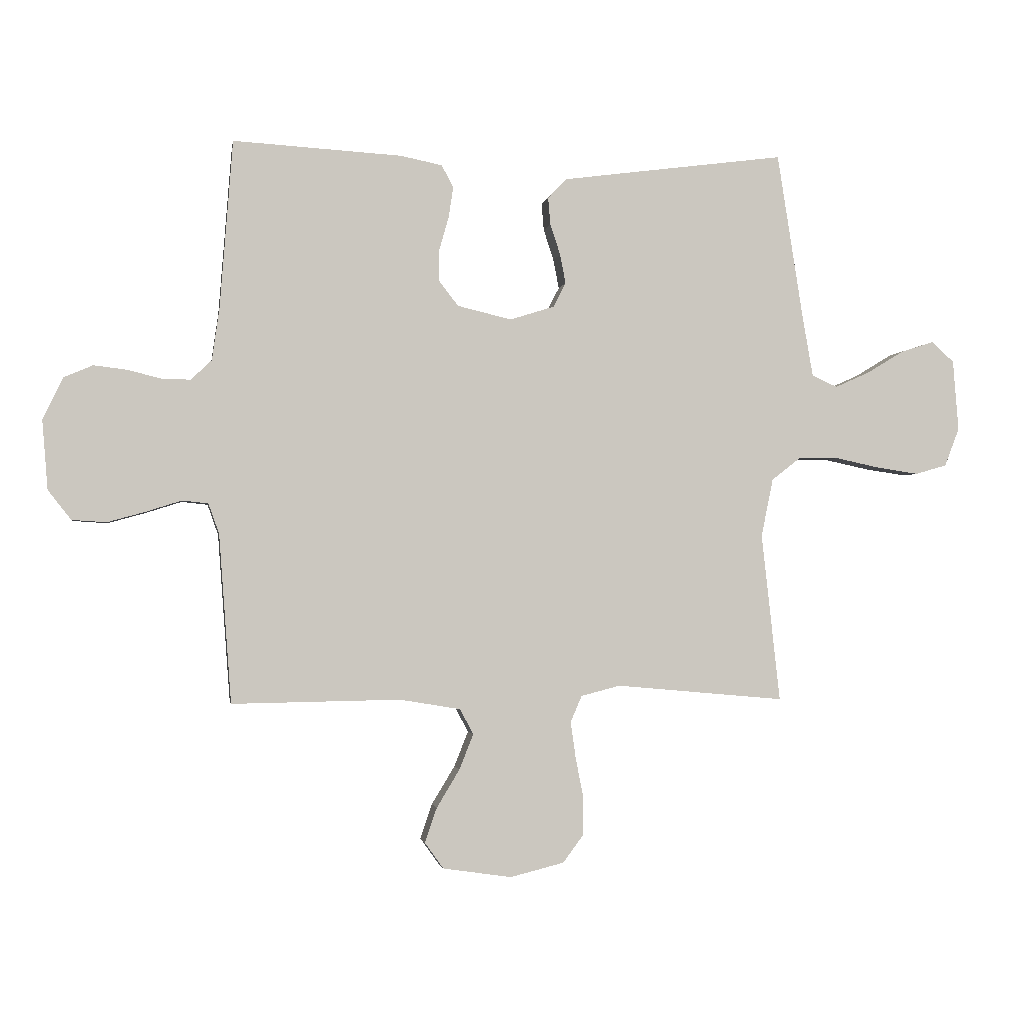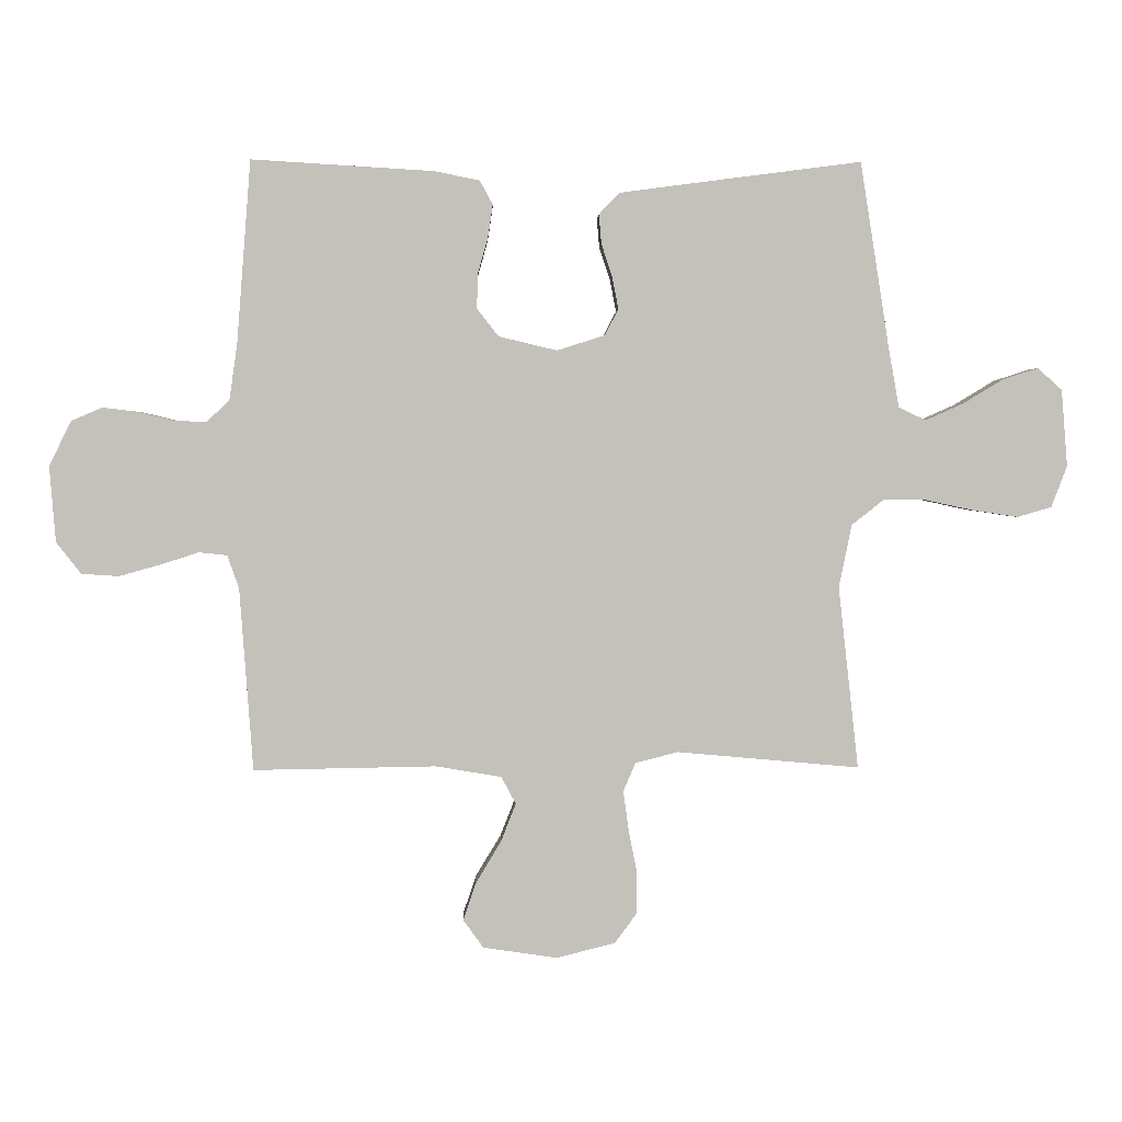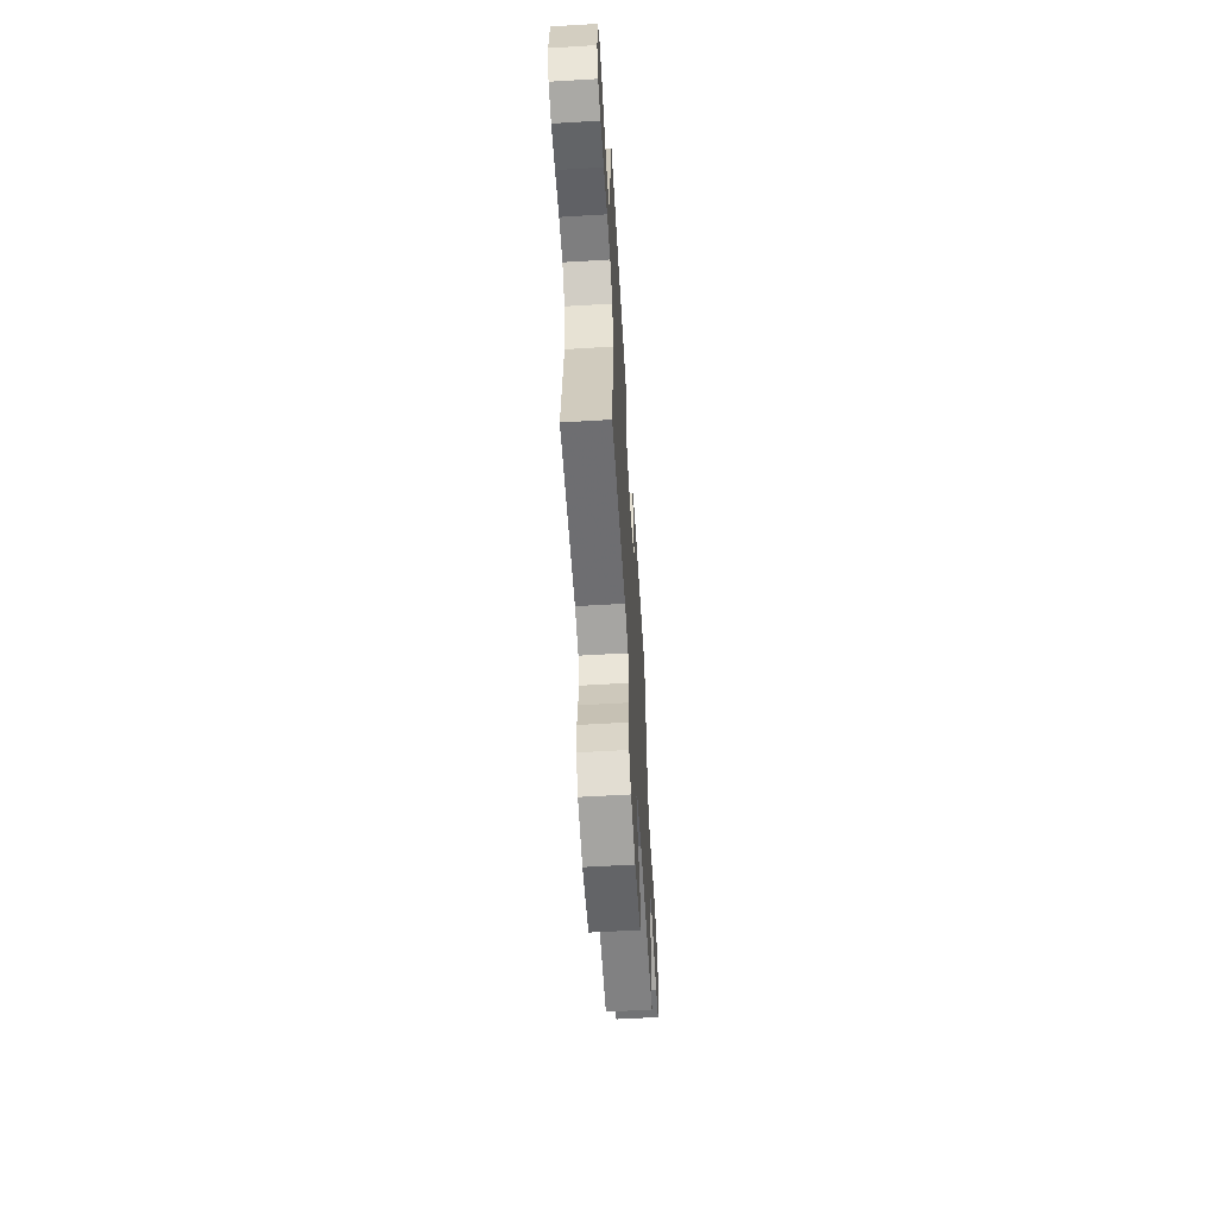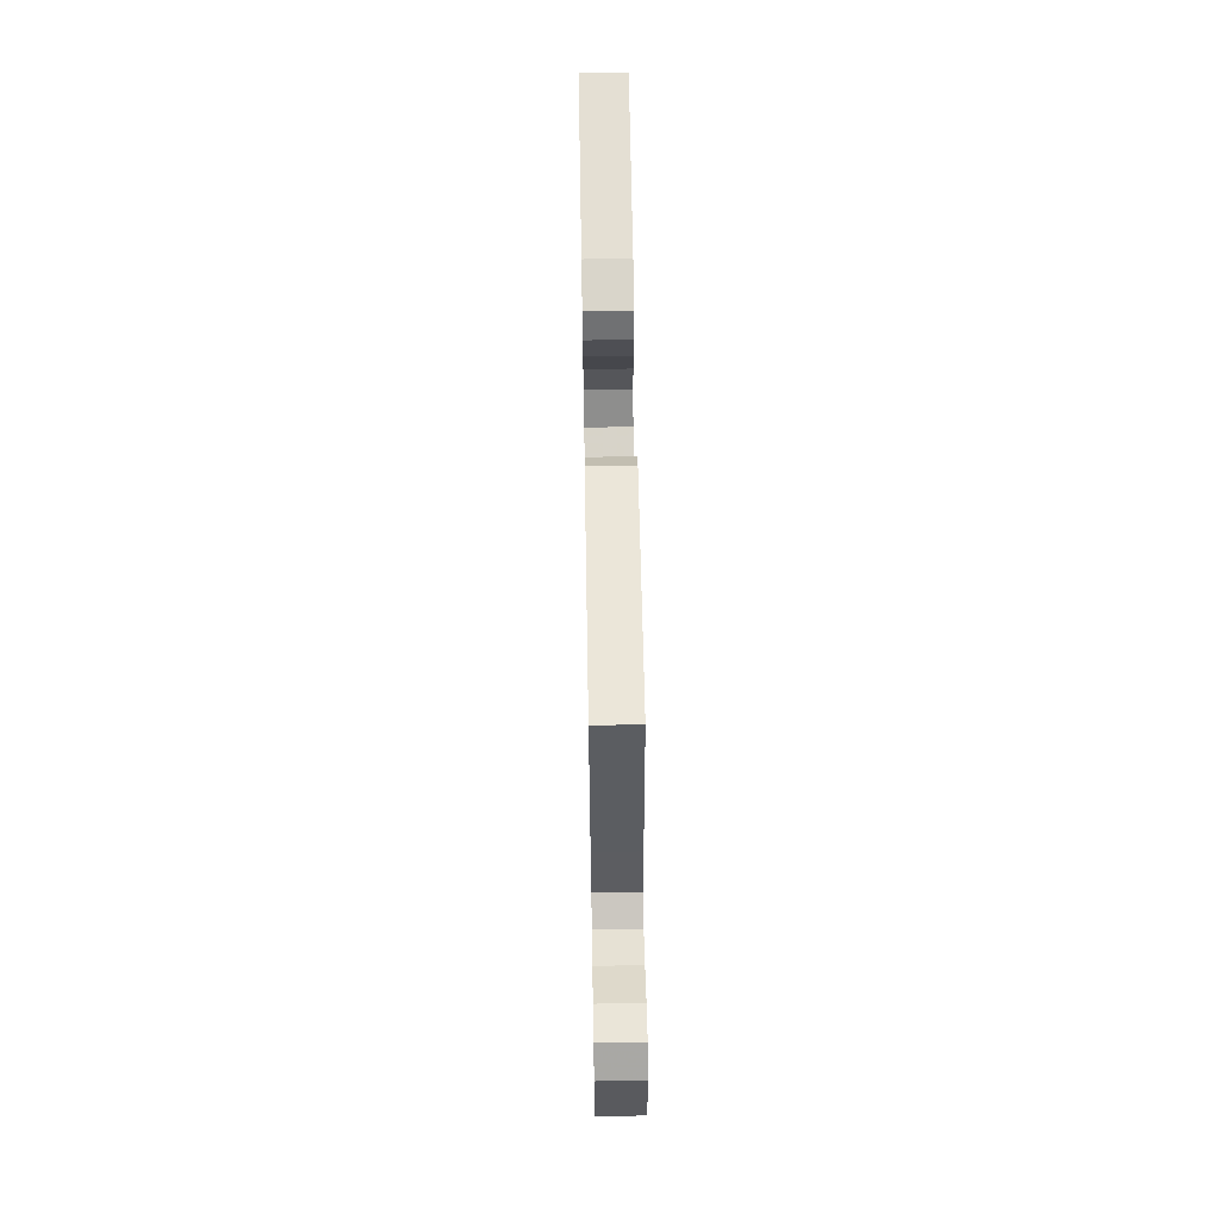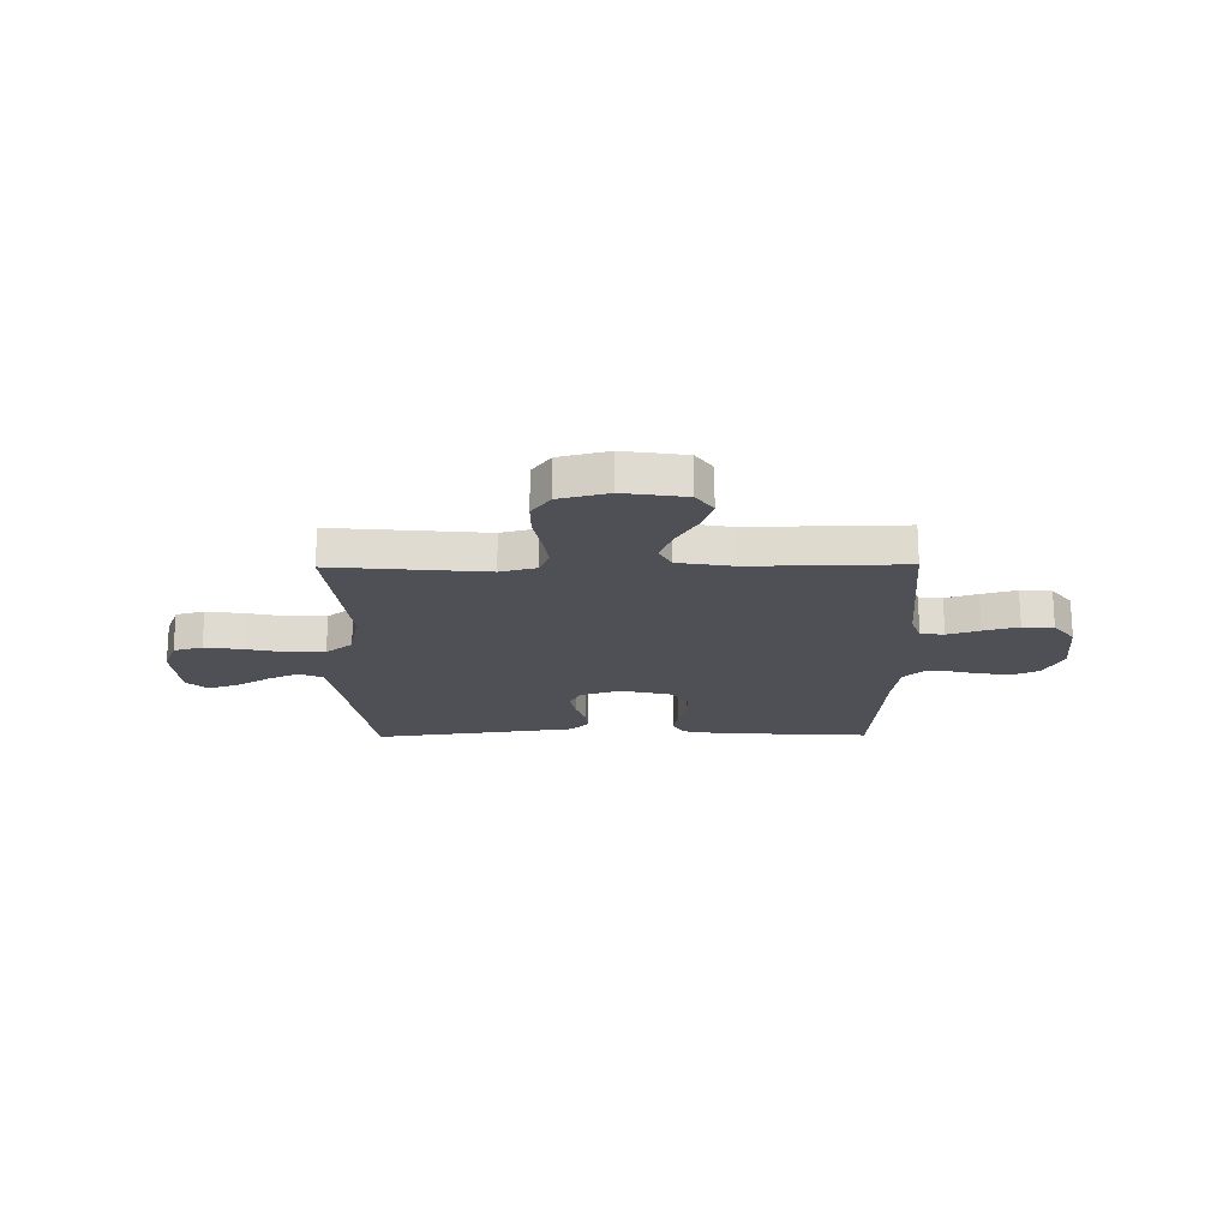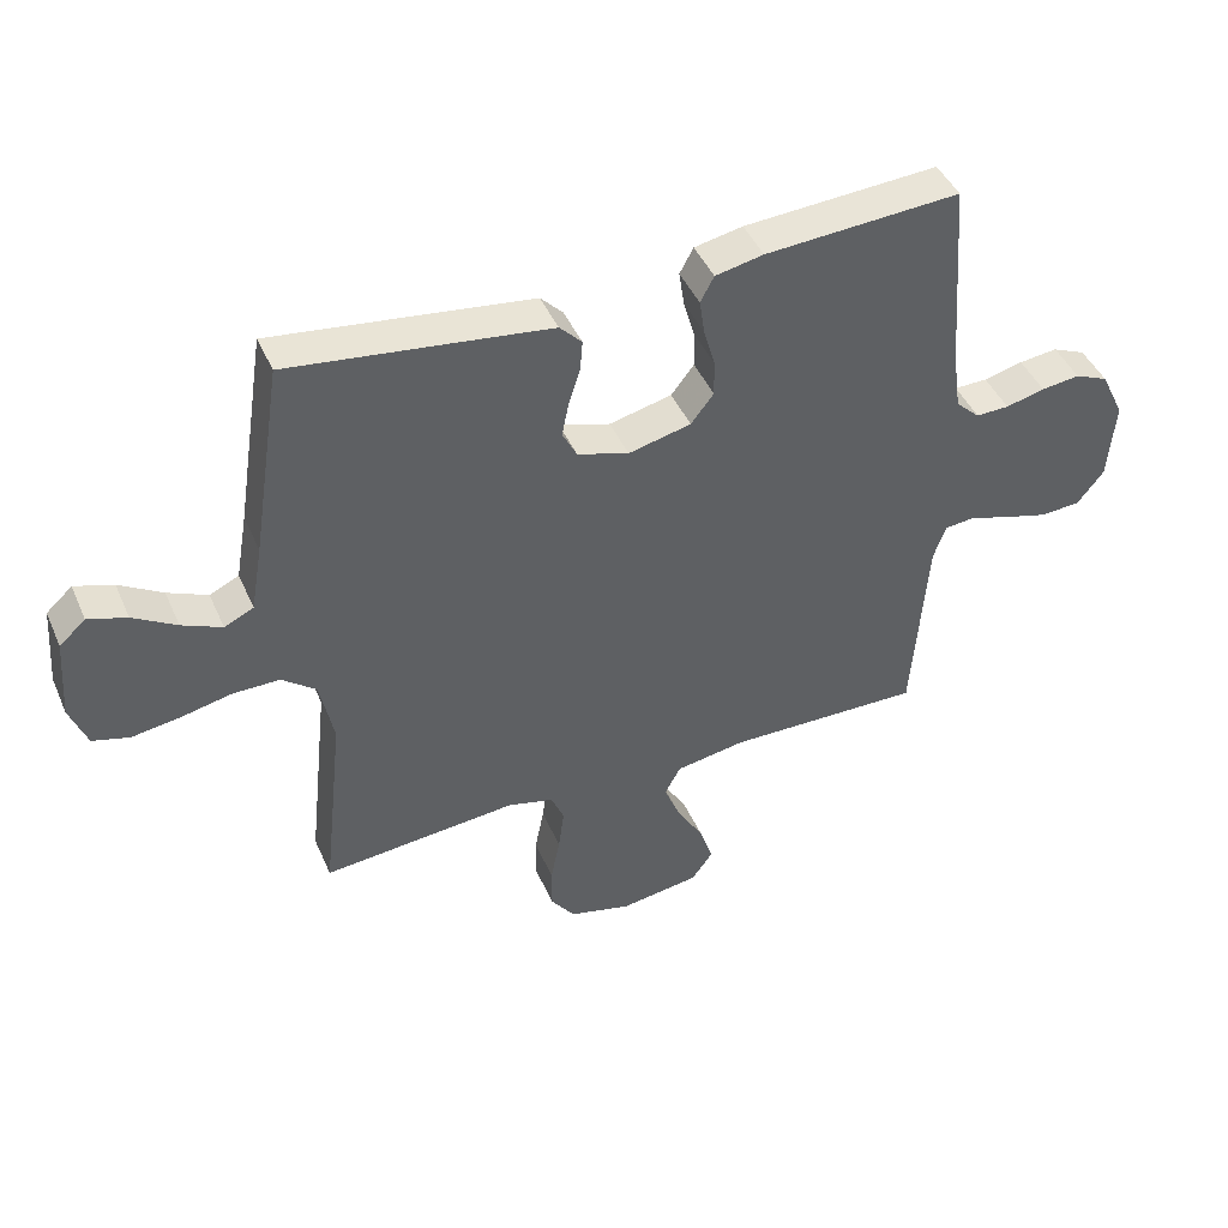
<metadata>
{"format":"obj","ext":"obj","renderer":"f3d","projection":"perspective","resolution":1024,"background":"white","views":[{"elev":-1.7,"azim":-9.0,"up":"+Z"},{"elev":2.4,"azim":-2.0,"up":"+Z"},{"elev":-59.5,"azim":93.5,"up":"+Z"},{"elev":63.1,"azim":89.0,"up":"+Z"},{"elev":-19.4,"azim":-179.3,"up":"+Y"},{"elev":44.3,"azim":157.2,"up":"+Z"}]}
</metadata>
<code>
v 0.5 0.07 0.5
v 0.547 0.07 0.2
v 0.565 0.07 0.097
v 0.61 0.07 0.076
v 0.671 0.07 0.103
v 0.737 0.07 0.143
v 0.796 0.07 0.162
v 0.836 0.07 0.126
v 0.846 0.07 0
v 0.82 0.07 -0.068
v 0.764 0.07 -0.084
v 0.69 0.07 -0.073
v 0.611 0.07 -0.056
v 0.54 0.07 -0.056
v 0.488 0.07 -0.097
v 0.467 0.07 -0.2
v 0.5 0.07 -0.5
v 0.2 0.07 -0.473
v 0.13 0.07 -0.491
v 0.11 0.07 -0.538
v 0.119 0.07 -0.603
v 0.133 0.07 -0.674
v 0.133 0.07 -0.741
v 0.096 0.07 -0.791
v 0 0.07 -0.815
v -0.122 0.07 -0.797
v -0.155 0.07 -0.751
v -0.134 0.07 -0.689
v -0.093 0.07 -0.621
v -0.068 0.07 -0.558
v -0.092 0.07 -0.513
v -0.2 0.07 -0.495
v -0.5 0.07 -0.5
v -0.522 0.07 -0.2
v -0.541 0.07 -0.146
v -0.587 0.07 -0.141
v -0.65 0.07 -0.161
v -0.718 0.07 -0.18
v -0.779 0.07 -0.176
v -0.82 0.07 -0.124
v -0.83 0.07 0
v -0.794 0.07 0.074
v -0.743 0.07 0.096
v -0.684 0.07 0.089
v -0.624 0.07 0.074
v -0.573 0.07 0.073
v -0.536 0.07 0.108
v -0.523 0.07 0.2
v -0.5 0.07 0.5
v -0.2 0.07 0.482
v -0.126 0.07 0.467
v -0.105 0.07 0.428
v -0.113 0.07 0.374
v -0.13 0.07 0.314
v -0.131 0.07 0.258
v -0.096 0.07 0.213
v 0 0.07 0.19
v 0.079 0.07 0.215
v 0.101 0.07 0.258
v 0.091 0.07 0.31
v 0.073 0.07 0.365
v 0.069 0.07 0.413
v 0.103 0.07 0.448
v 0.2 0.07 0.461
v 0.5 0 0.5
v 0.547 0 0.2
v 0.565 0 0.097
v 0.61 0 0.076
v 0.671 0 0.103
v 0.737 0 0.143
v 0.796 0 0.162
v 0.836 0 0.126
v 0.846 0 0
v 0.82 0 -0.068
v 0.764 0 -0.084
v 0.69 0 -0.073
v 0.611 0 -0.056
v 0.54 0 -0.056
v 0.488 0 -0.097
v 0.467 0 -0.2
v 0.5 0 -0.5
v 0.2 0 -0.473
v 0.13 0 -0.491
v 0.11 0 -0.538
v 0.119 0 -0.603
v 0.133 0 -0.674
v 0.133 0 -0.741
v 0.096 0 -0.791
v 0 0 -0.815
v -0.122 0 -0.797
v -0.155 0 -0.751
v -0.134 0 -0.689
v -0.093 0 -0.621
v -0.068 0 -0.558
v -0.092 0 -0.513
v -0.2 0 -0.495
v -0.5 0 -0.5
v -0.522 0 -0.2
v -0.541 0 -0.146
v -0.587 0 -0.141
v -0.65 0 -0.161
v -0.718 0 -0.18
v -0.779 0 -0.176
v -0.82 0 -0.124
v -0.83 0 0
v -0.794 0 0.074
v -0.743 0 0.096
v -0.684 0 0.089
v -0.624 0 0.074
v -0.573 0 0.073
v -0.536 0 0.108
v -0.523 0 0.2
v -0.5 0 0.5
v -0.2 0 0.482
v -0.126 0 0.467
v -0.105 0 0.428
v -0.113 0 0.374
v -0.13 0 0.314
v -0.131 0 0.258
v -0.096 0 0.213
v 0 0 0.19
v 0.079 0 0.215
v 0.101 0 0.258
v 0.091 0 0.31
v 0.073 0 0.365
v 0.069 0 0.413
v 0.103 0 0.448
v 0.2 0 0.461
f 63 64 1 2
f 60 61 62 63
f 59 60 63 2
f 58 59 2 3
f 57 58 3 4
f 51 52 53 54
f 49 50 51 54
f 48 49 54 55
f 47 48 55 56
f 42 43 44 45
f 42 45 46
f 41 42 46
f 40 41 46
f 39 40 46
f 36 37 38 39
f 36 39 46 47
f 32 33 34
f 31 32 34 35
f 26 27 28 29
f 26 29 30
f 25 26 30
f 24 25 30
f 21 22 23 24
f 20 21 24 30
f 19 20 30 31
f 16 17 18
f 15 16 18 19
f 10 11 12 13
f 8 9 10 13
f 8 13 14
f 5 6 7 8
f 4 5 8 14
f 57 4 14 15
f 35 36 47 56
f 31 35 56 57
f 15 19 31 57
f 66 65 128 127
f 127 126 125 124
f 66 127 124 123
f 67 66 123 122
f 68 67 122 121
f 118 117 116 115
f 118 115 114 113
f 119 118 113 112
f 120 119 112 111
f 109 108 107 106
f 110 109 106
f 110 106 105
f 110 105 104
f 110 104 103
f 103 102 101 100
f 111 110 103 100
f 98 97 96
f 99 98 96 95
f 93 92 91 90
f 94 93 90
f 94 90 89
f 94 89 88
f 88 87 86 85
f 94 88 85 84
f 95 94 84 83
f 82 81 80
f 83 82 80 79
f 77 76 75 74
f 77 74 73 72
f 78 77 72
f 72 71 70 69
f 78 72 69 68
f 79 78 68 121
f 120 111 100 99
f 121 120 99 95
f 121 95 83 79
f 1 65 66 2
f 2 66 67 3
f 3 67 68 4
f 4 68 69 5
f 5 69 70 6
f 6 70 71 7
f 7 71 72 8
f 8 72 73 9
f 9 73 74 10
f 10 74 75 11
f 11 75 76 12
f 12 76 77 13
f 13 77 78 14
f 14 78 79 15
f 15 79 80 16
f 16 80 81 17
f 17 81 82 18
f 18 82 83 19
f 19 83 84 20
f 20 84 85 21
f 21 85 86 22
f 22 86 87 23
f 23 87 88 24
f 24 88 89 25
f 25 89 90 26
f 26 90 91 27
f 27 91 92 28
f 28 92 93 29
f 29 93 94 30
f 30 94 95 31
f 31 95 96 32
f 32 96 97 33
f 33 97 98 34
f 34 98 99 35
f 35 99 100 36
f 36 100 101 37
f 37 101 102 38
f 38 102 103 39
f 39 103 104 40
f 40 104 105 41
f 41 105 106 42
f 42 106 107 43
f 43 107 108 44
f 44 108 109 45
f 45 109 110 46
f 46 110 111 47
f 47 111 112 48
f 48 112 113 49
f 49 113 114 50
f 50 114 115 51
f 51 115 116 52
f 52 116 117 53
f 53 117 118 54
f 54 118 119 55
f 55 119 120 56
f 56 120 121 57
f 57 121 122 58
f 58 122 123 59
f 59 123 124 60
f 60 124 125 61
f 61 125 126 62
f 62 126 127 63
f 63 127 128 64
f 64 128 65 1

</code>
